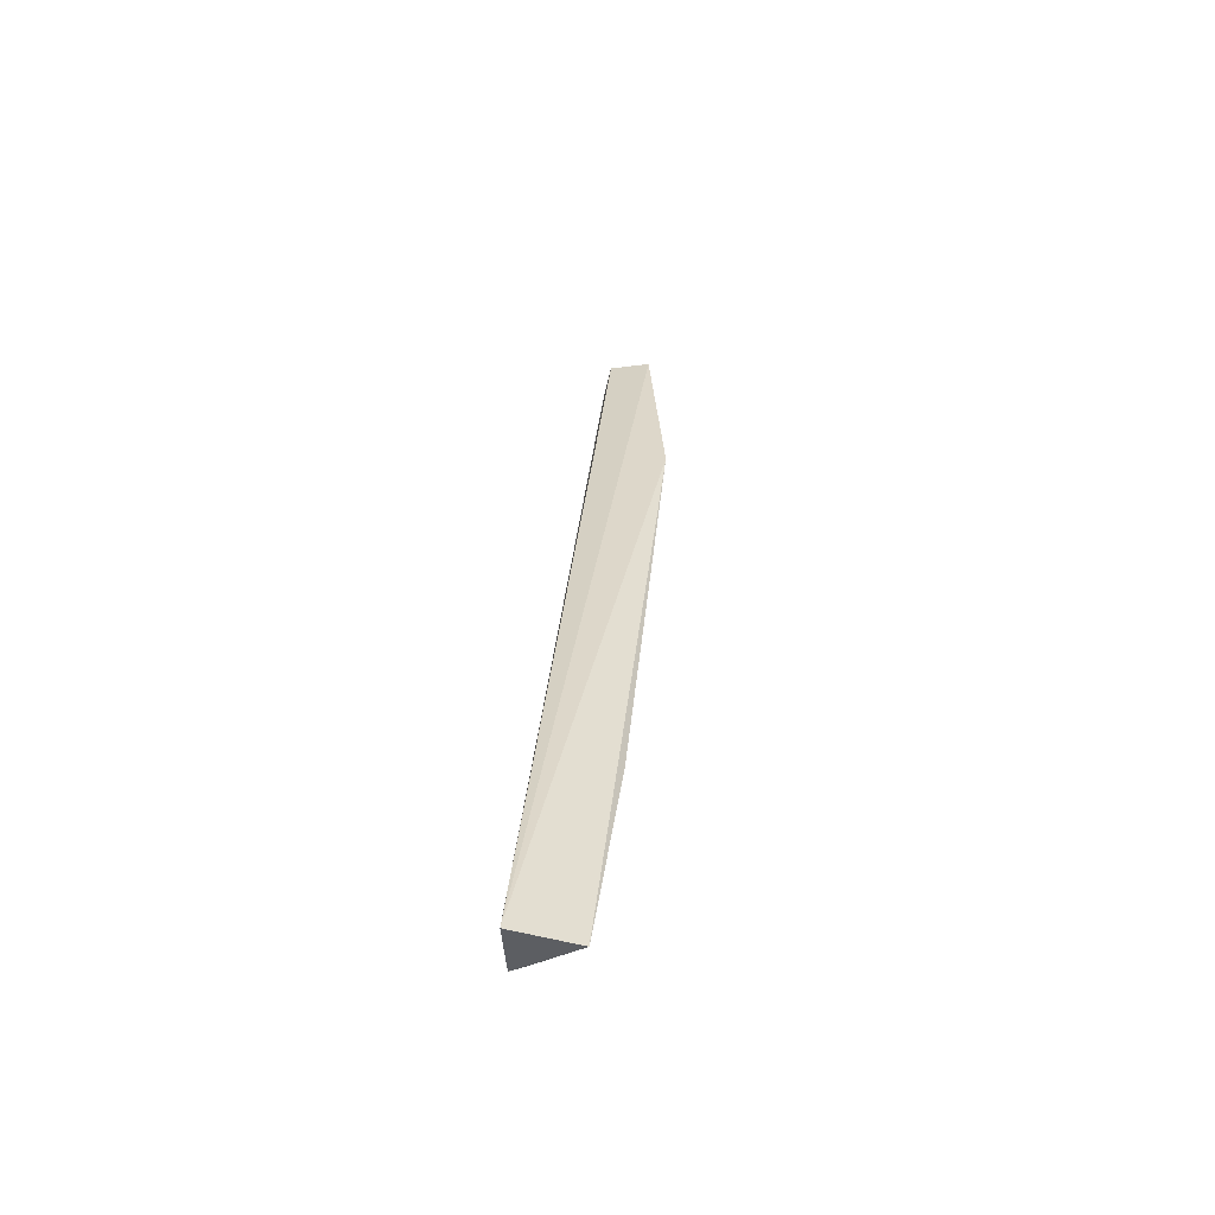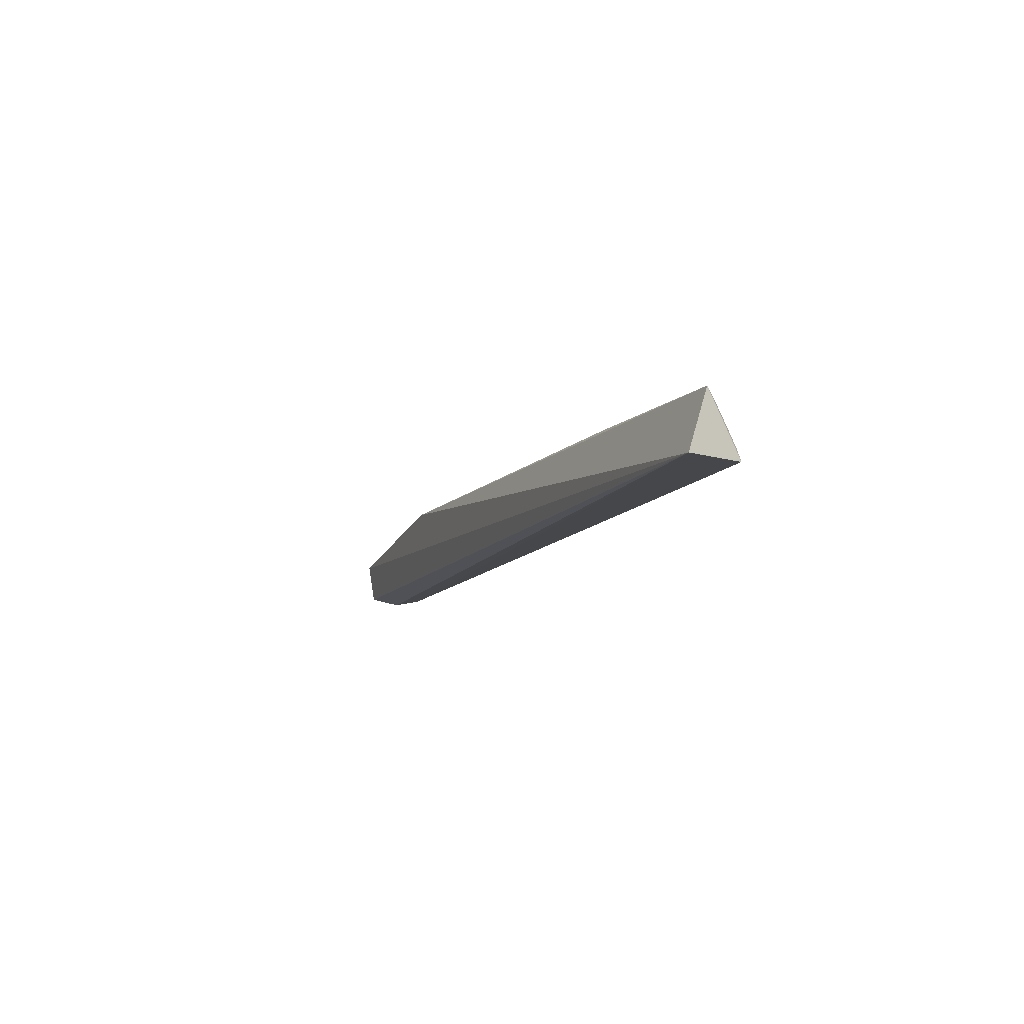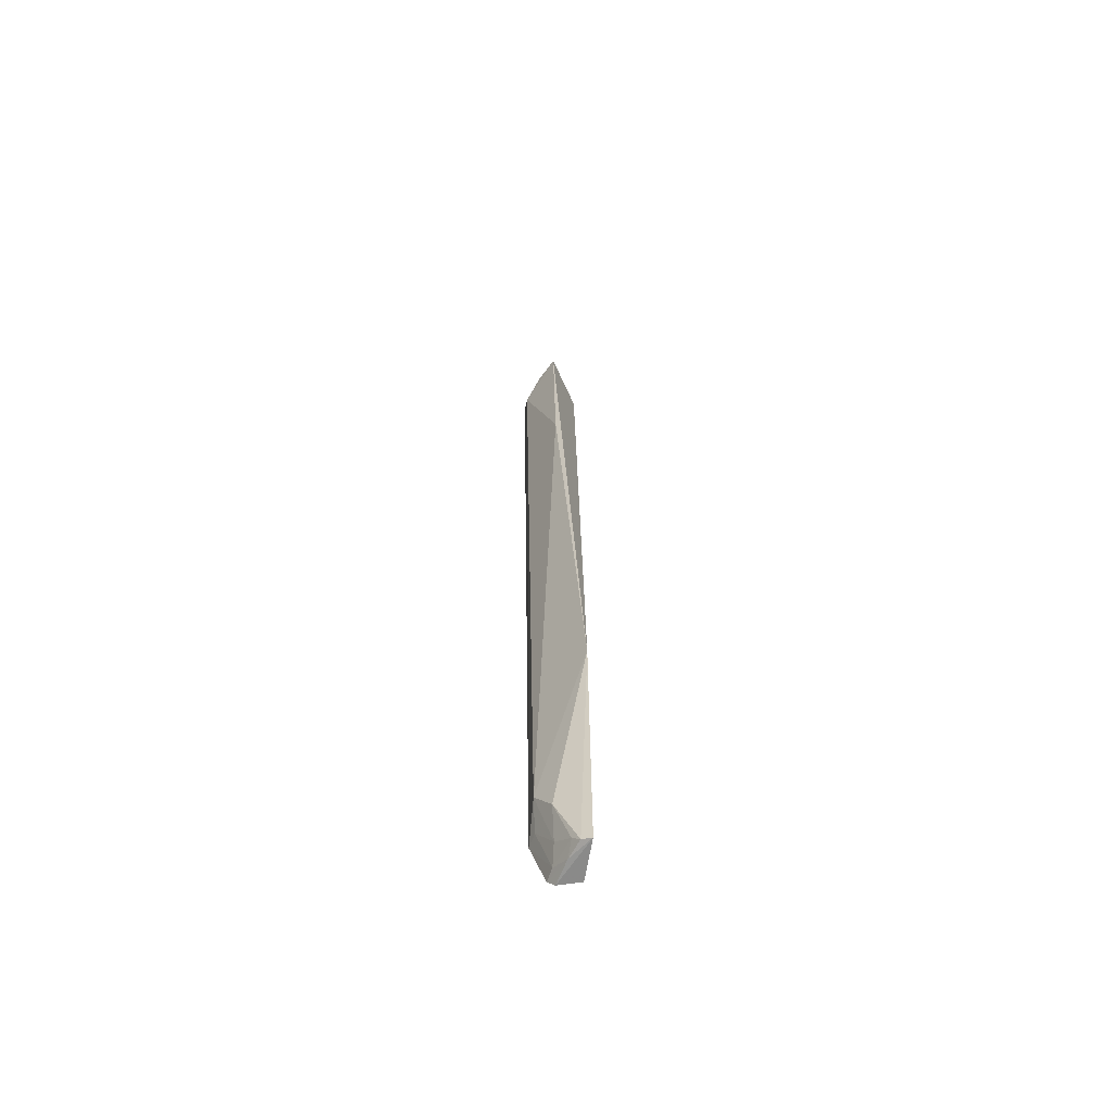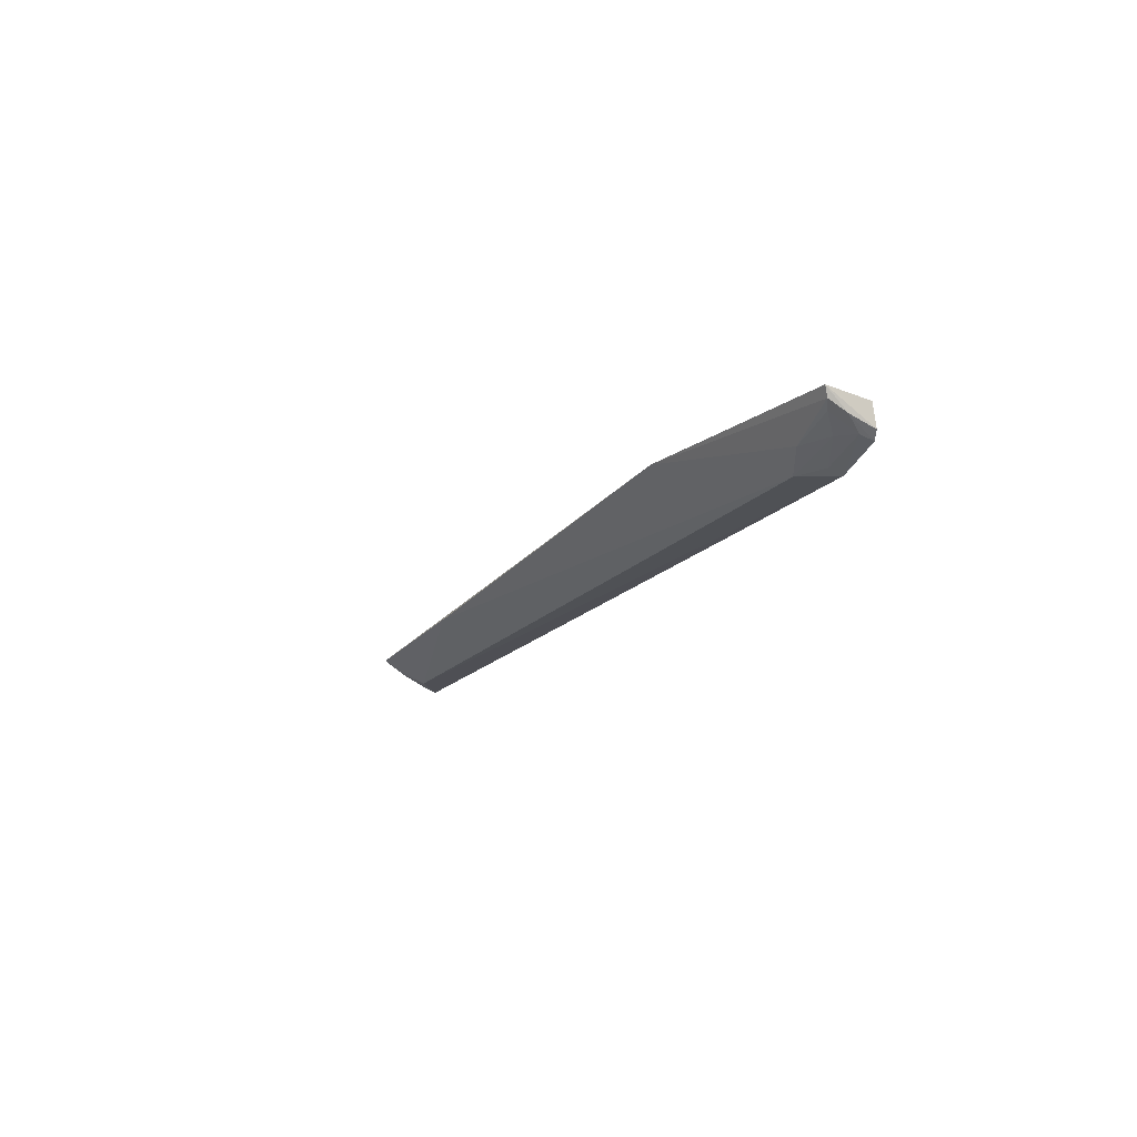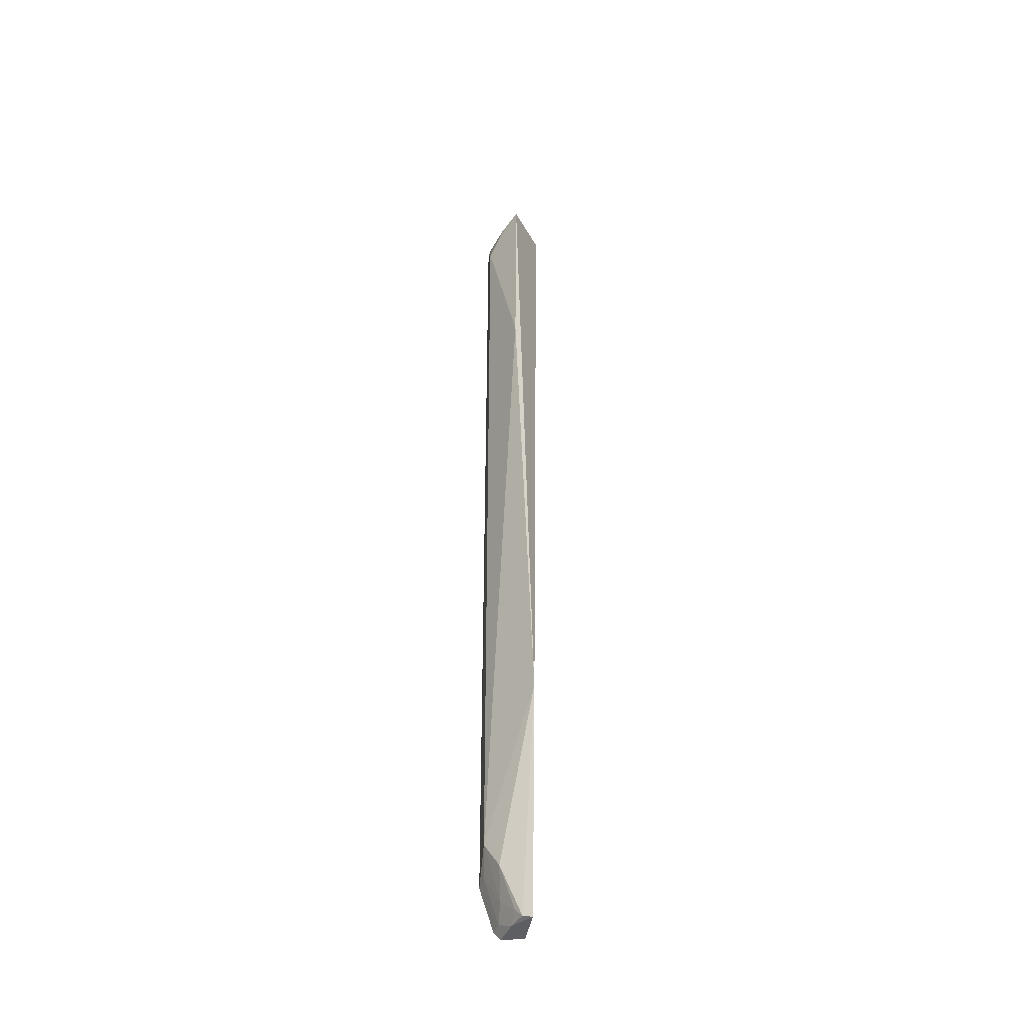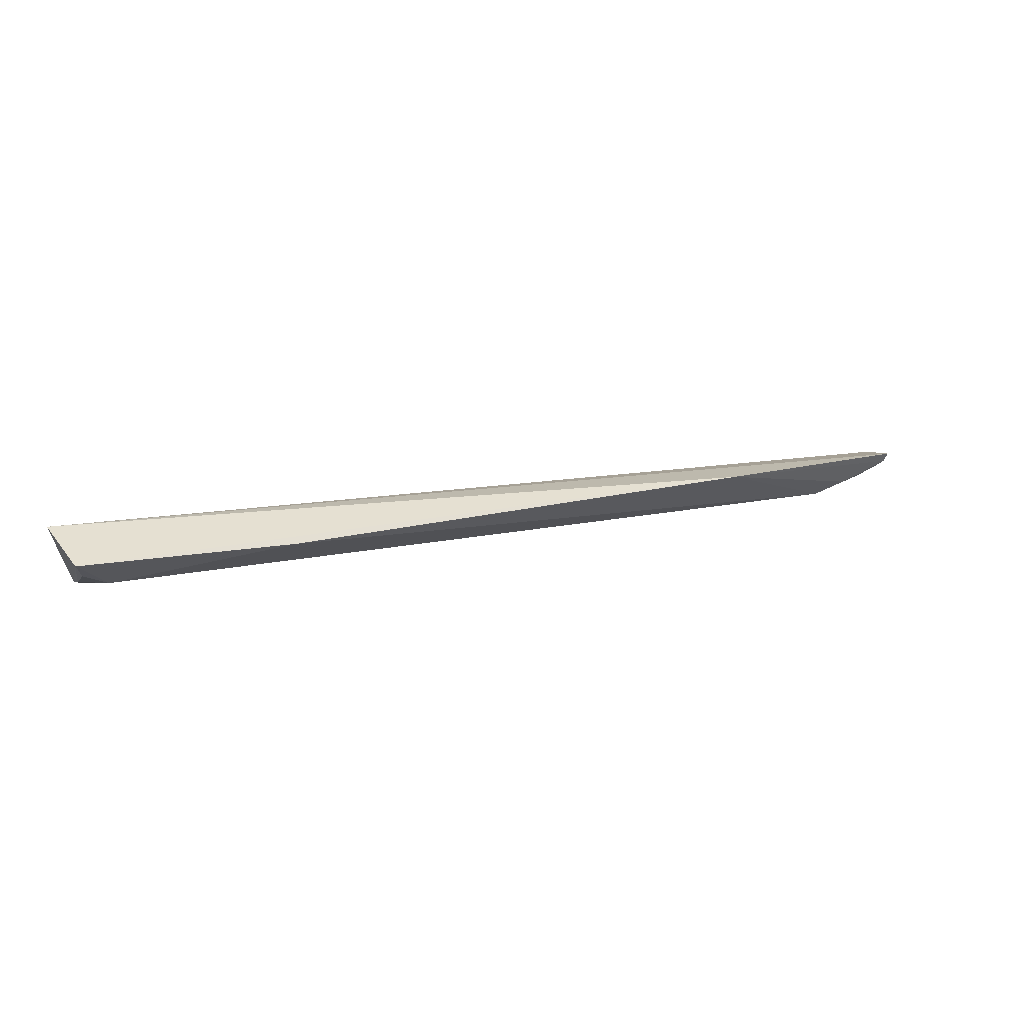
<metadata>
{"format":"obj","ext":"obj","renderer":"f3d","projection":"perspective","resolution":1024,"background":"white","views":[{"elev":31.6,"azim":-85.8,"up":"+Y"},{"elev":-10.9,"azim":-110.7,"up":"+Z"},{"elev":27.3,"azim":88.9,"up":"+Z"},{"elev":-15.8,"azim":65.3,"up":"+Y"},{"elev":49.0,"azim":90.0,"up":"+Z"},{"elev":15.4,"azim":-24.6,"up":"+Y"}]}
</metadata>
<code>
v 0.08735 -0.02391 0.05673
v 0.08682 -0.02553 0.05609
v 0.0874 -0.02509 0.0495
v -0.08171 -0.02185 0.04798
v -0.07927 -0.02625 0.05877
v 0.08717 -0.02892 0.04881
v 0.04725 -0.0234 0.06205
v 0.08699 -0.02724 0.05304
v -0.07783 -0.03231 0.04823
v 0.08573 -0.03008 0.04828
v 0.07256 -0.03171 0.05304
v 0.07775 -0.03246 0.04814
v -0.04137 -0.02646 0.06067
v 0.07752 -0.02917 0.05532
v -0.07257 -0.03181 0.05275
v 0.0855 -0.02928 0.05049
v -0.07761 -0.02914 0.05544
v 0.07751 -0.03159 0.05045
v 0.08532 -0.02672 0.05522
v -0.07757 -0.03158 0.05047
v 0.08271 -0.02903 0.05278
f 1 3 4
f 6 3 1
f 7 2 1
f 7 1 4
f 7 4 5
f 8 6 1
f 8 1 2
f 9 5 4
f 10 4 3
f 10 3 6
f 10 6 8
f 12 9 4
f 12 4 10
f 13 11 7
f 13 7 5
f 14 2 7
f 14 7 11
f 15 12 11
f 15 9 12
f 15 11 13
f 15 13 5
f 16 12 10
f 16 10 8
f 17 15 5
f 18 11 12
f 18 12 16
f 19 16 8
f 19 8 2
f 19 2 14
f 20 17 5
f 20 5 9
f 20 9 15
f 20 15 17
f 21 18 16
f 21 14 11
f 21 11 18
f 21 19 14
f 21 16 19

</code>
